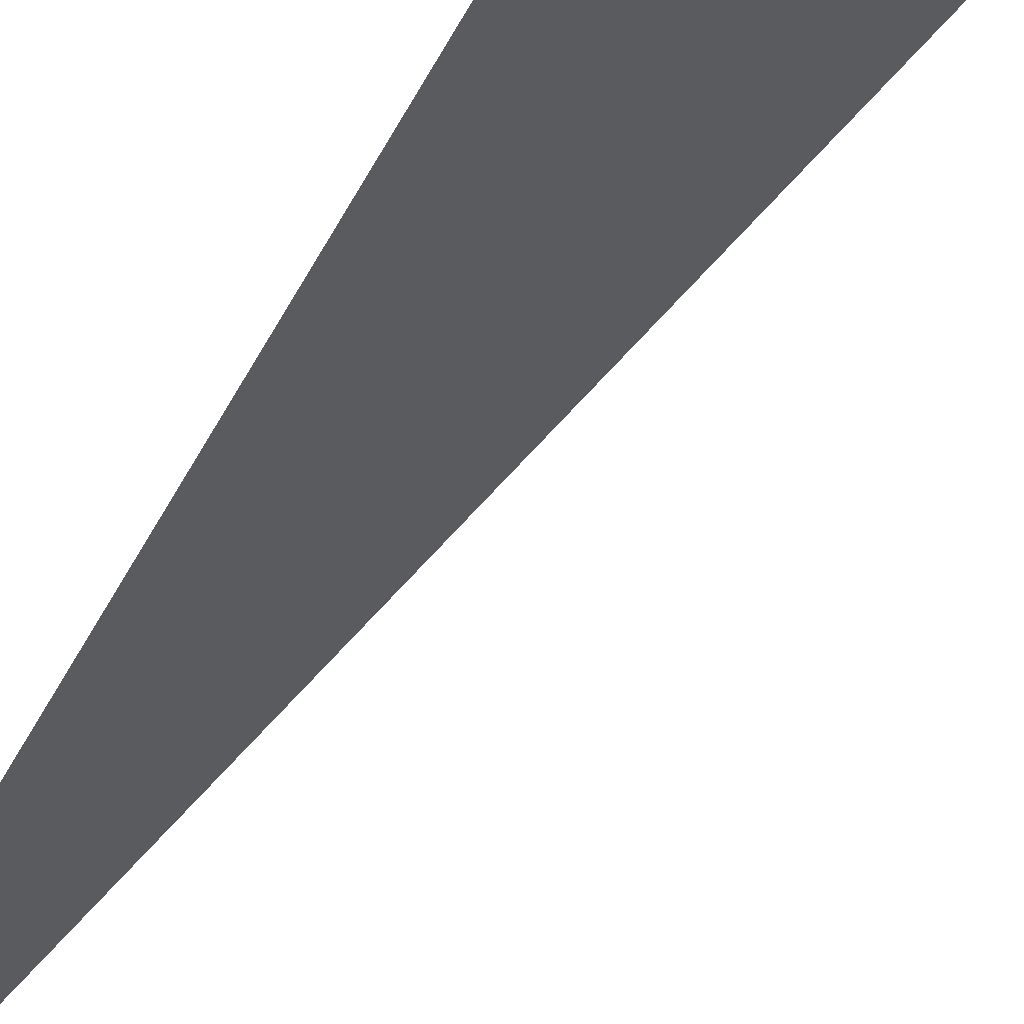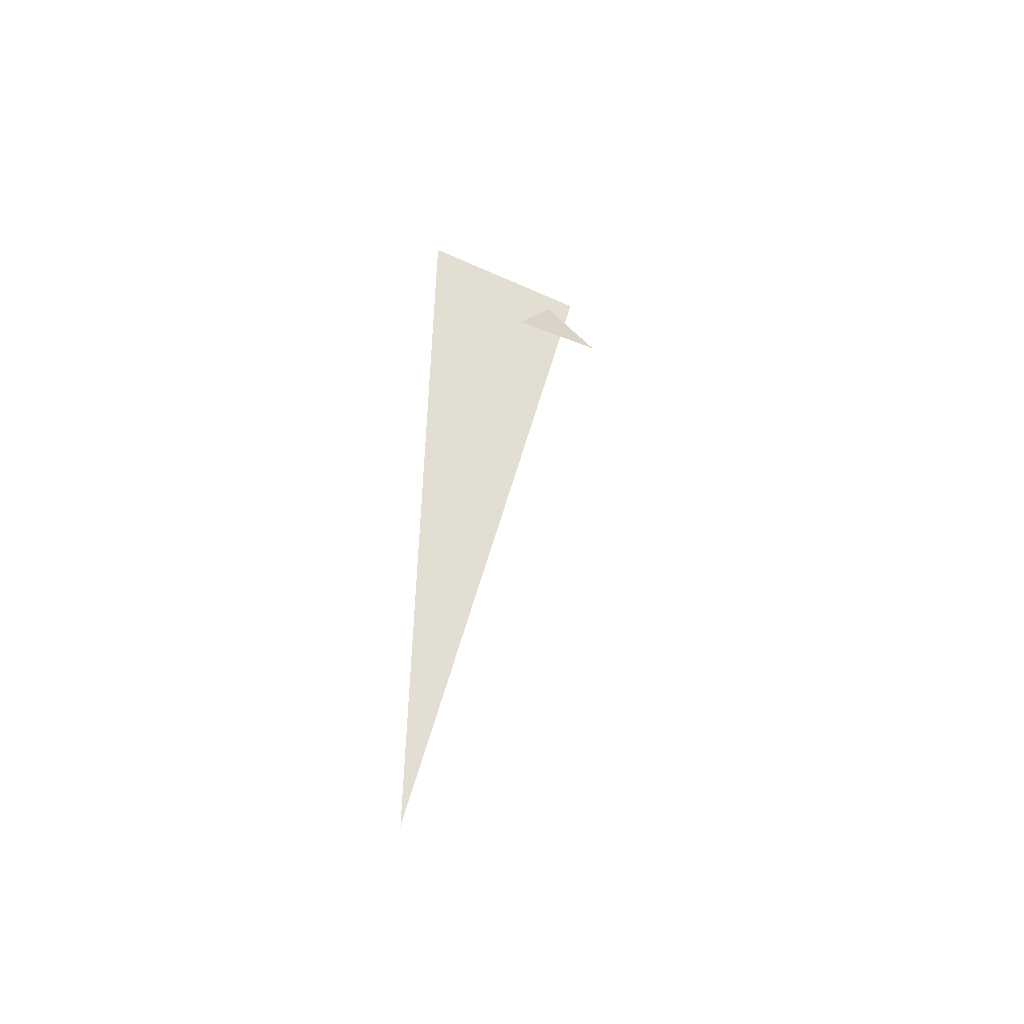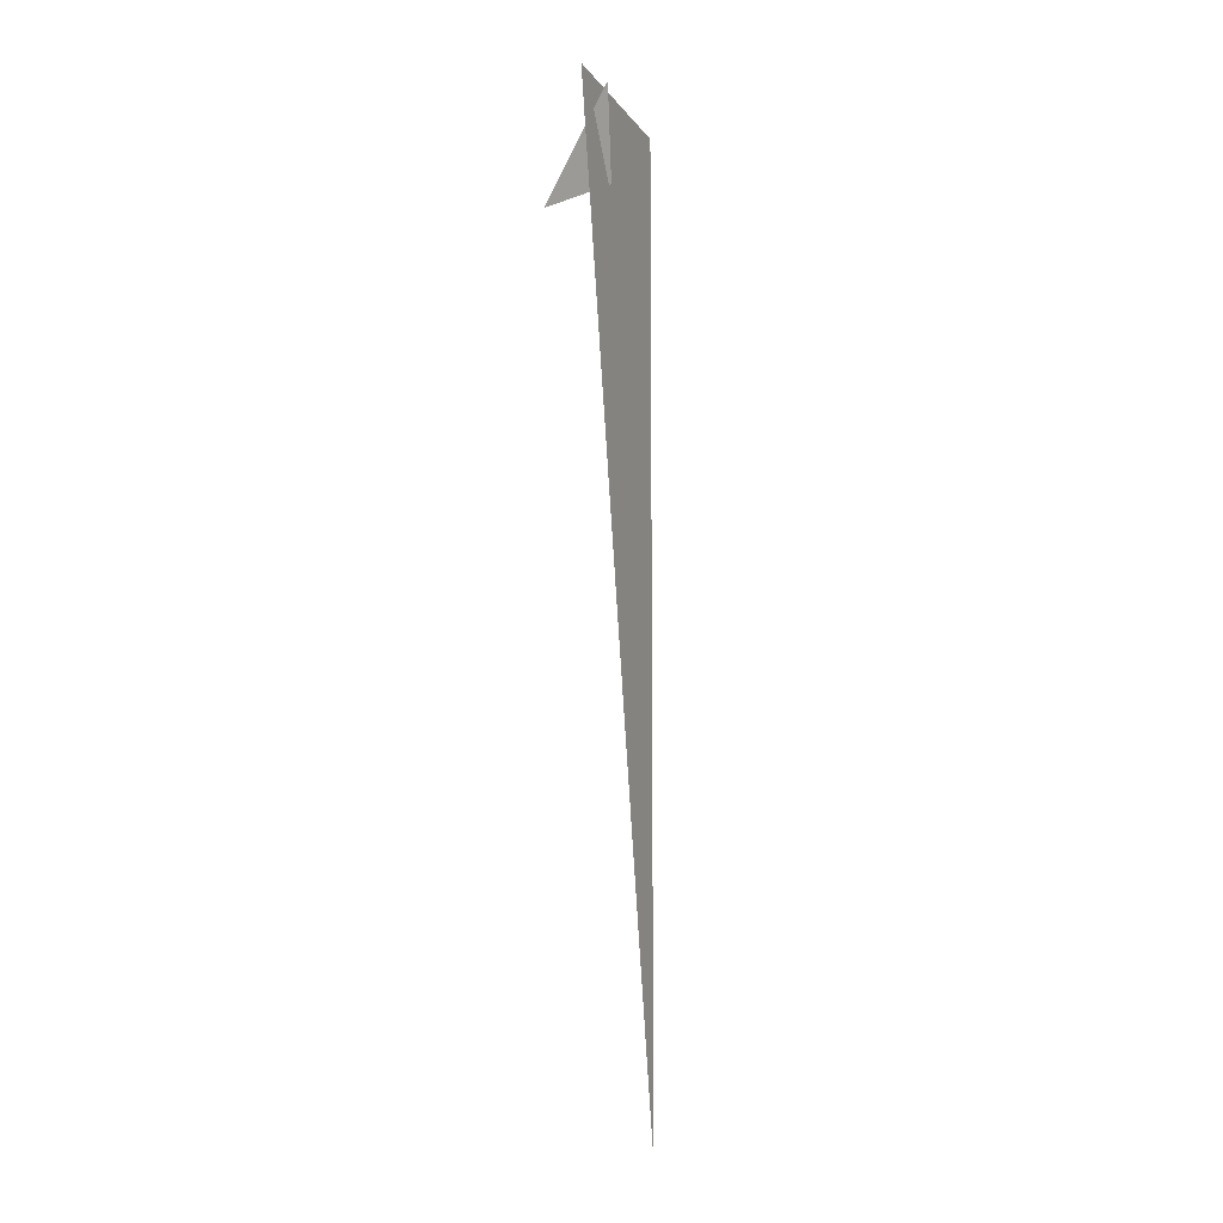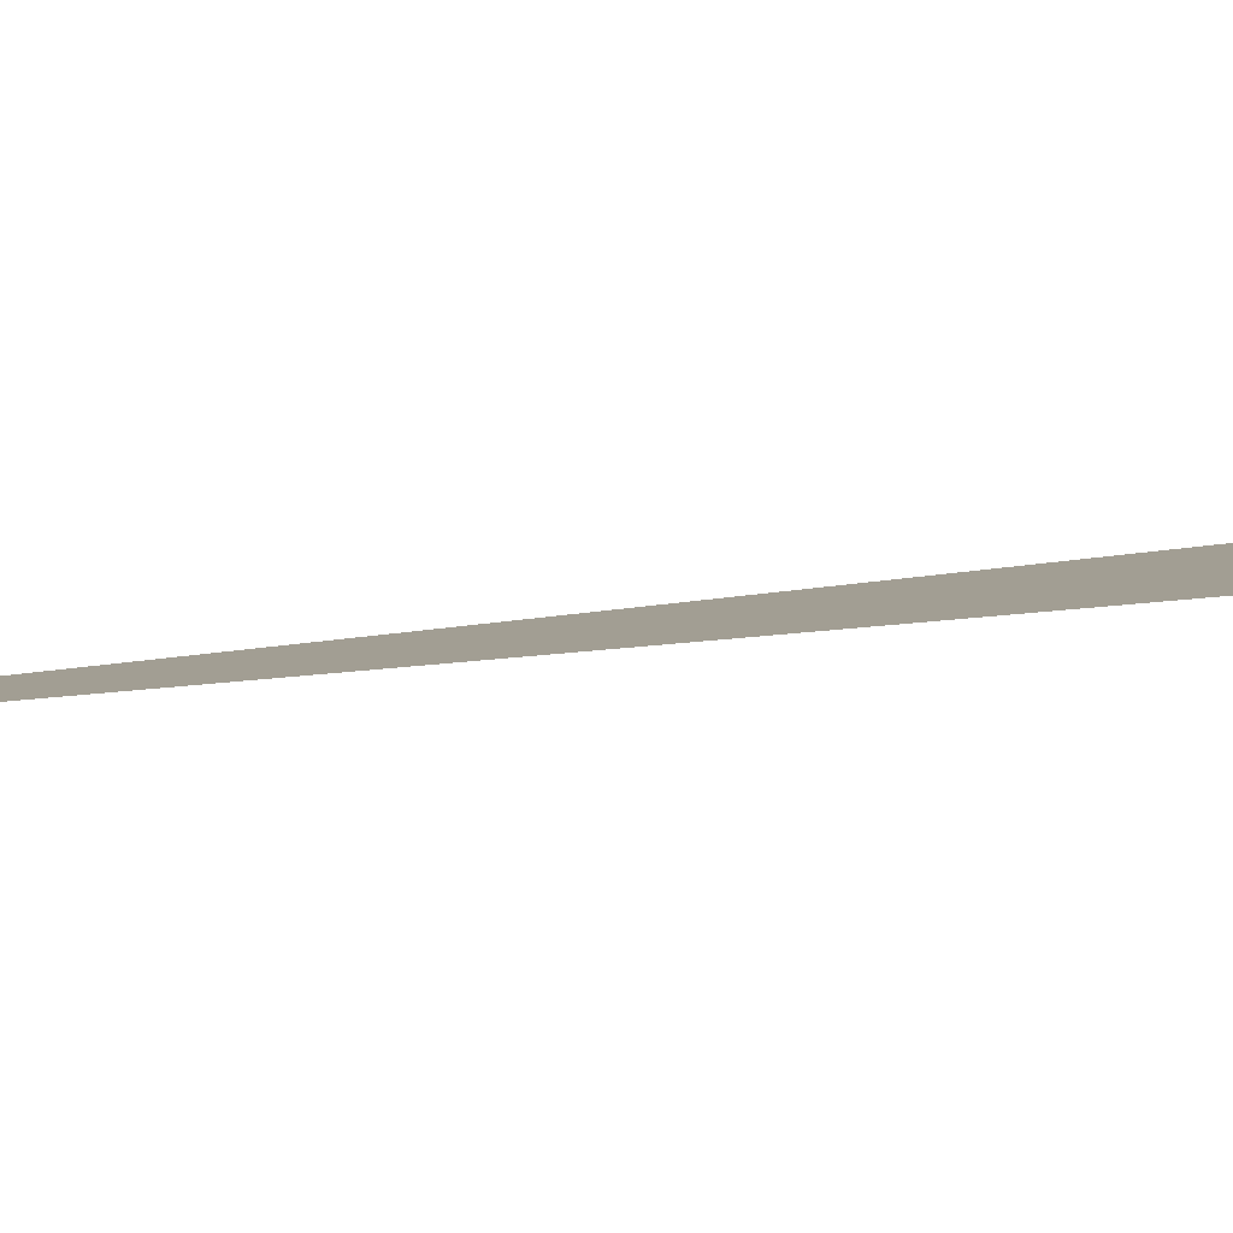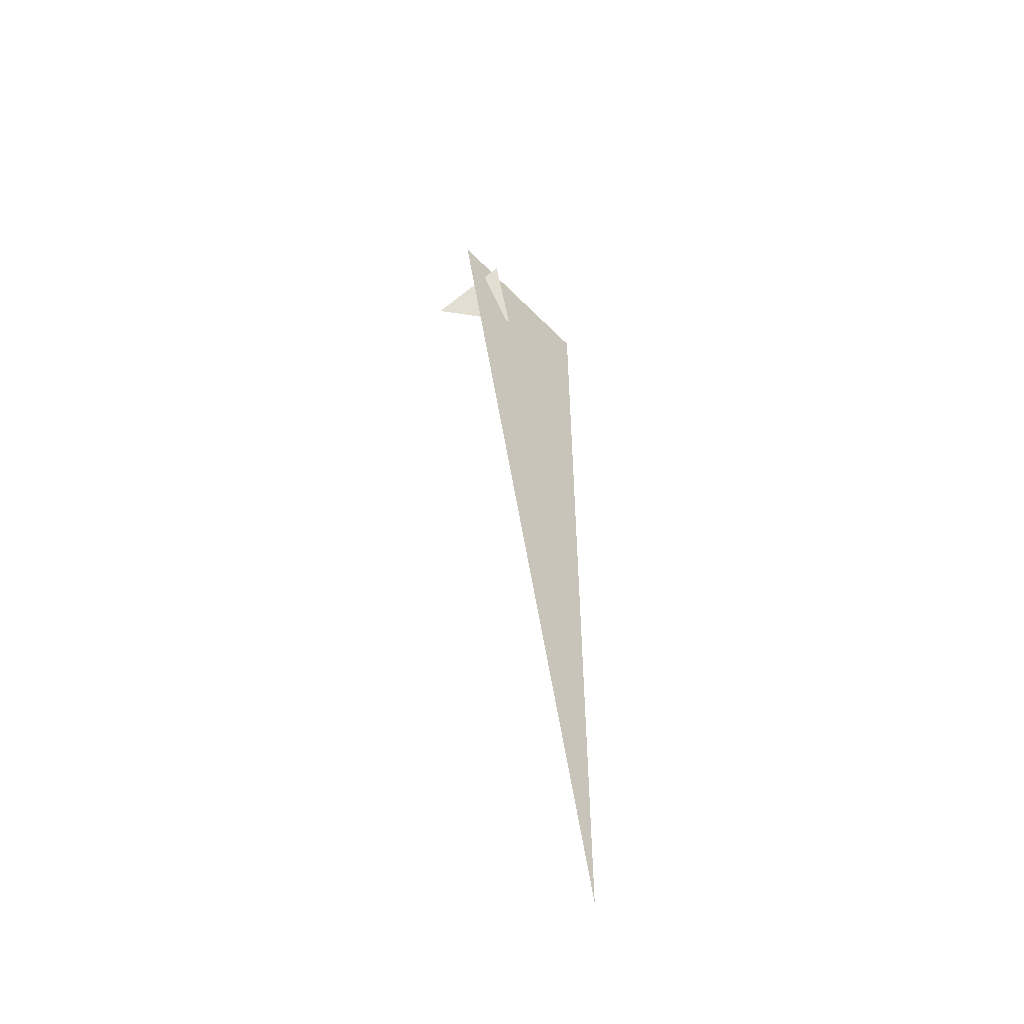
<metadata>
{"format":"obj","ext":"obj","renderer":"f3d","projection":"perspective","resolution":1024,"background":"white","views":[{"elev":-40.9,"azim":-23.5,"up":"+Y"},{"elev":-52.1,"azim":-11.1,"up":"+Z"},{"elev":-9.8,"azim":125.2,"up":"+Z"},{"elev":-8.3,"azim":-58.4,"up":"+Y"},{"elev":-54.6,"azim":148.0,"up":"+Z"}]}
</metadata>
<code>
v -0.2799 8.234 3.329
v -0.0605 8.151 2.861
v -0.3746 8.181 3.03
v -0.7493 8.077 3.33
v -0.1243 8.244 3.33
v -0.7493 8.077 0
f 1 2 3
f 4 5 6

</code>
